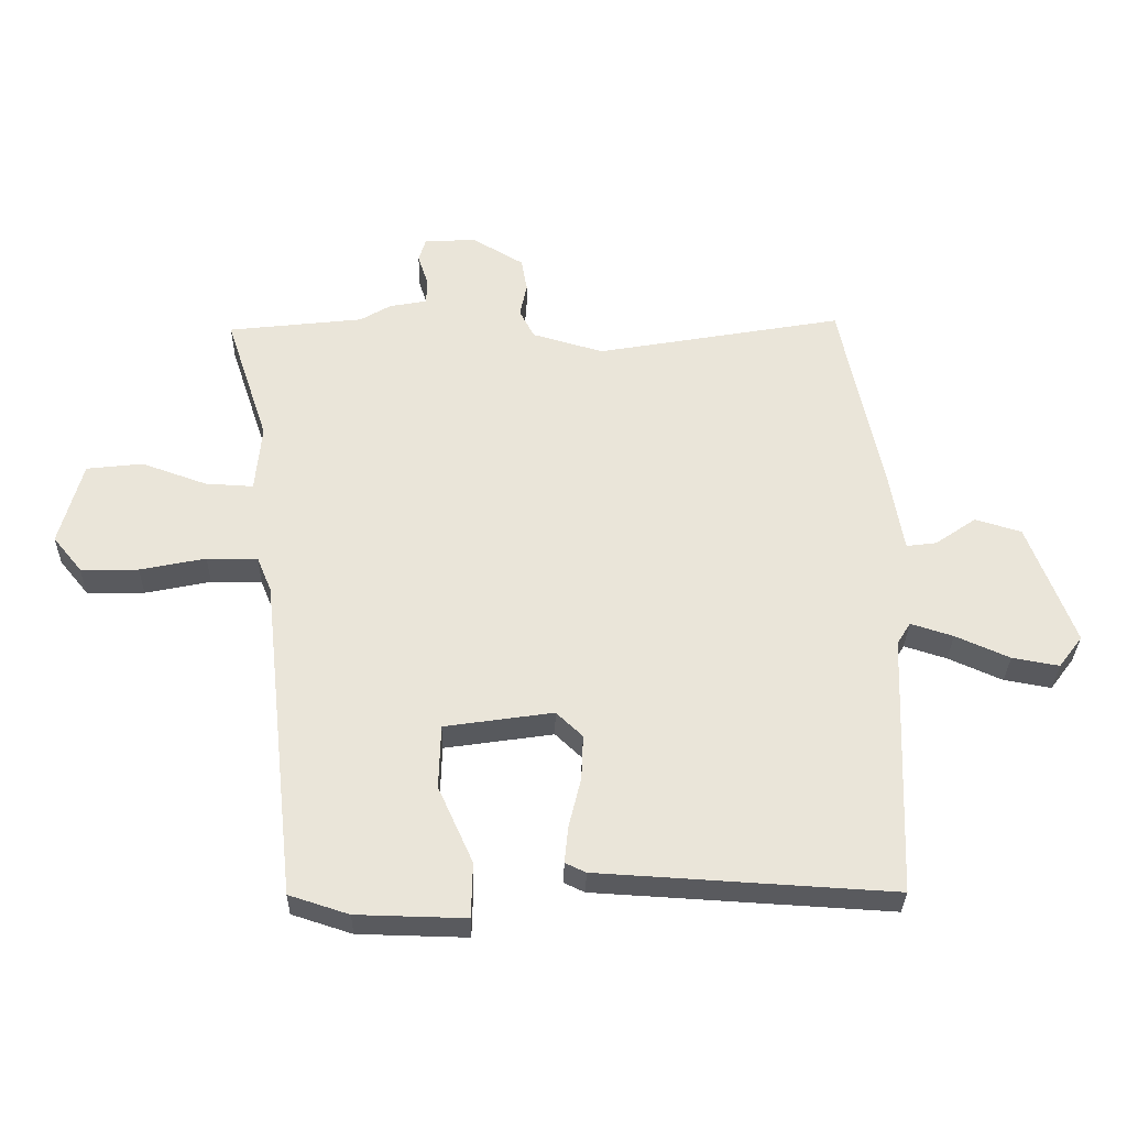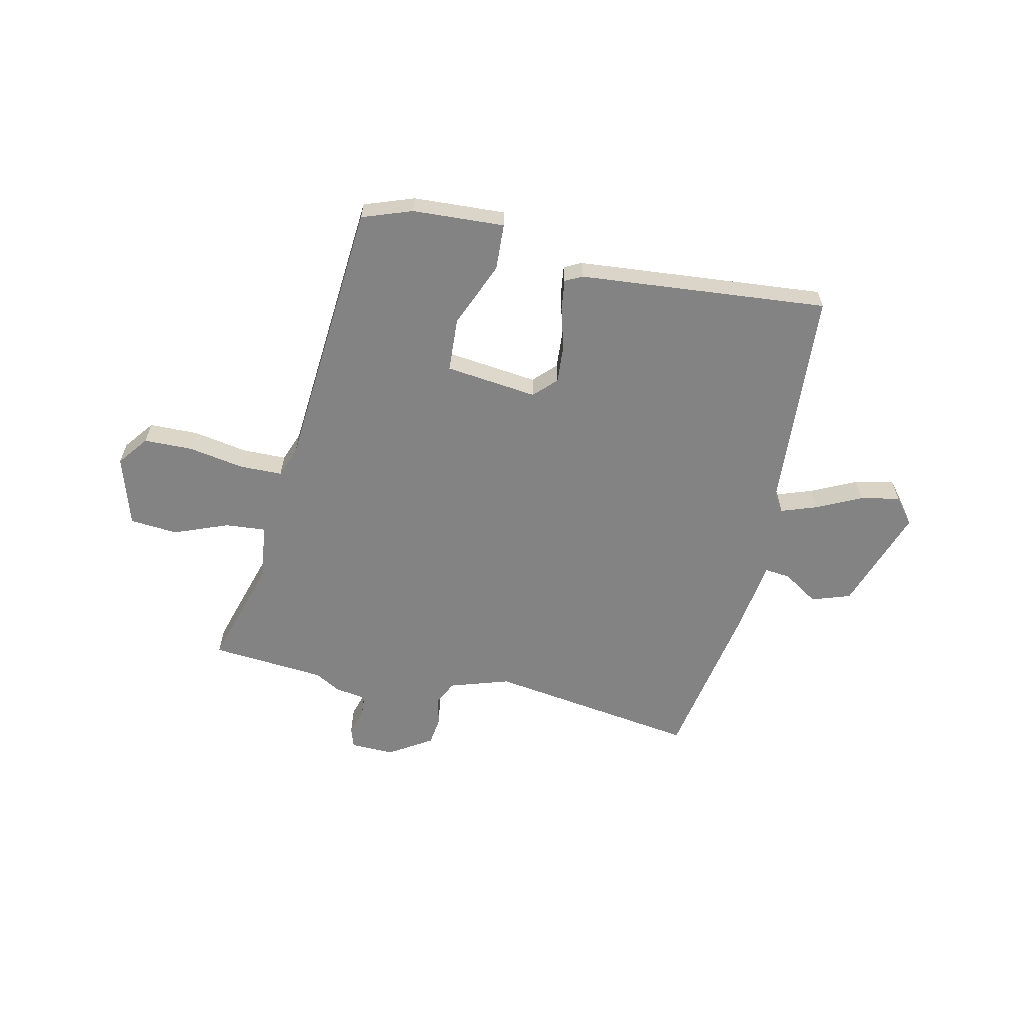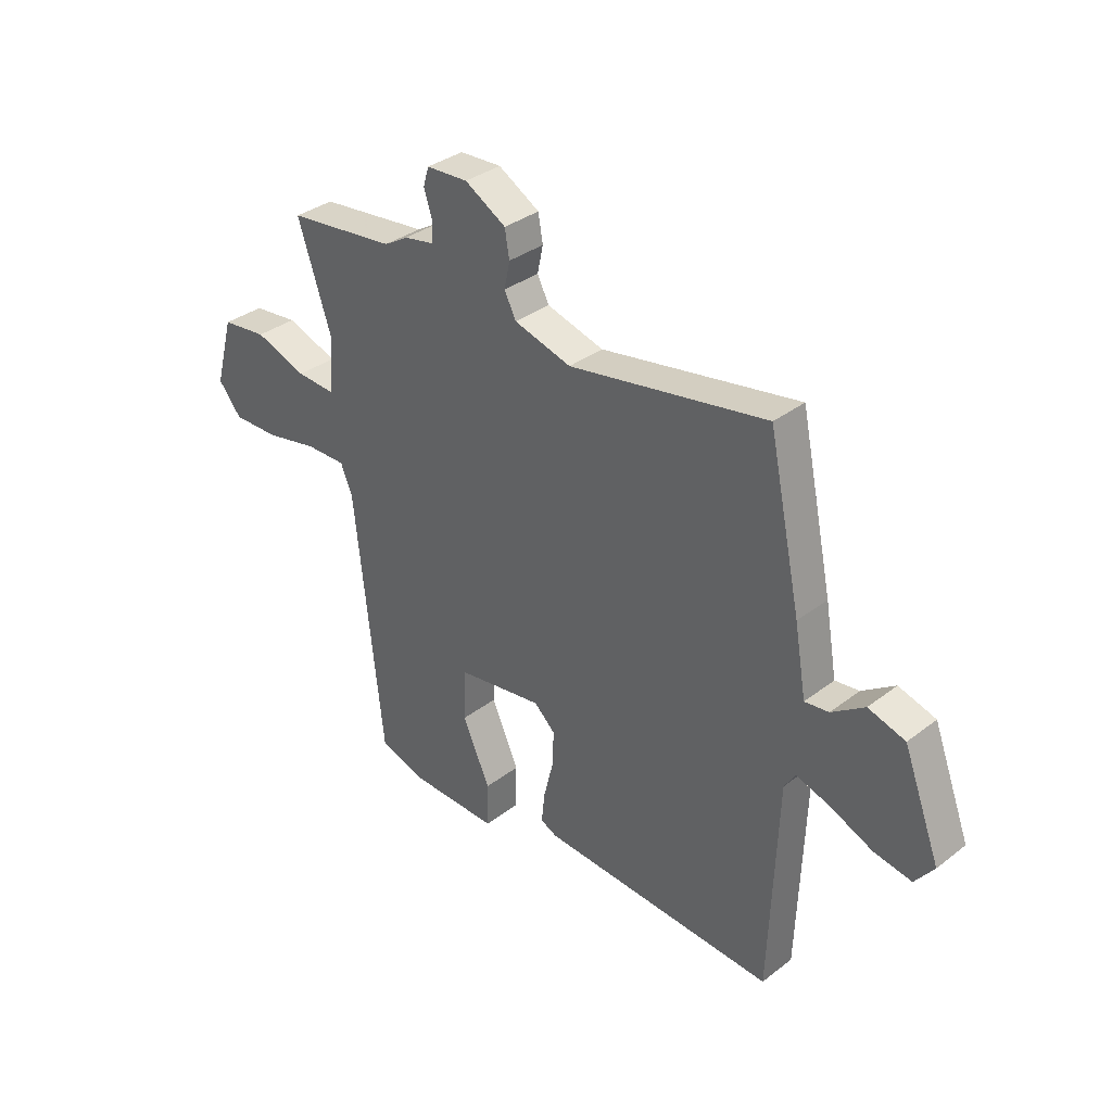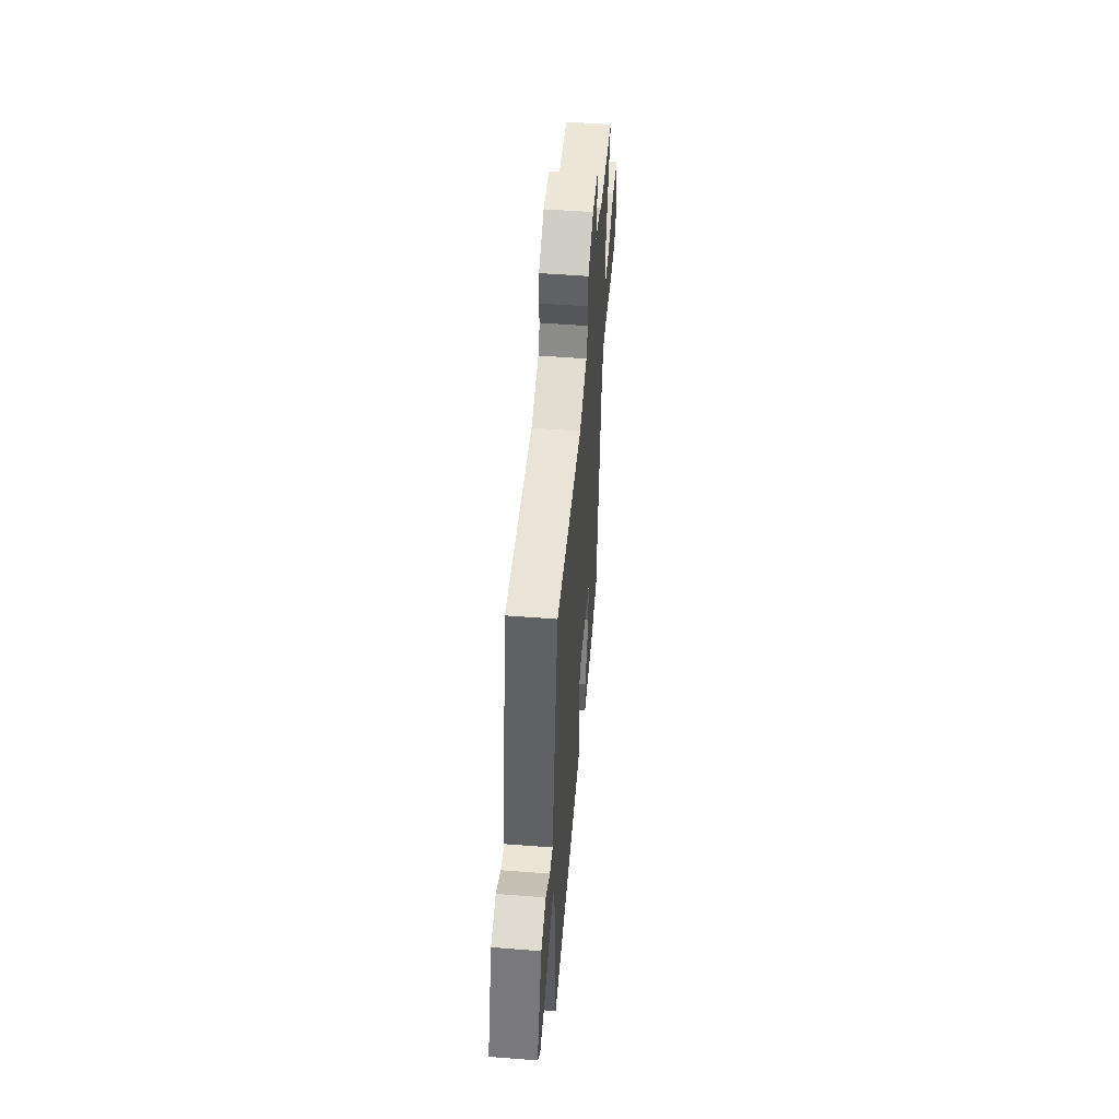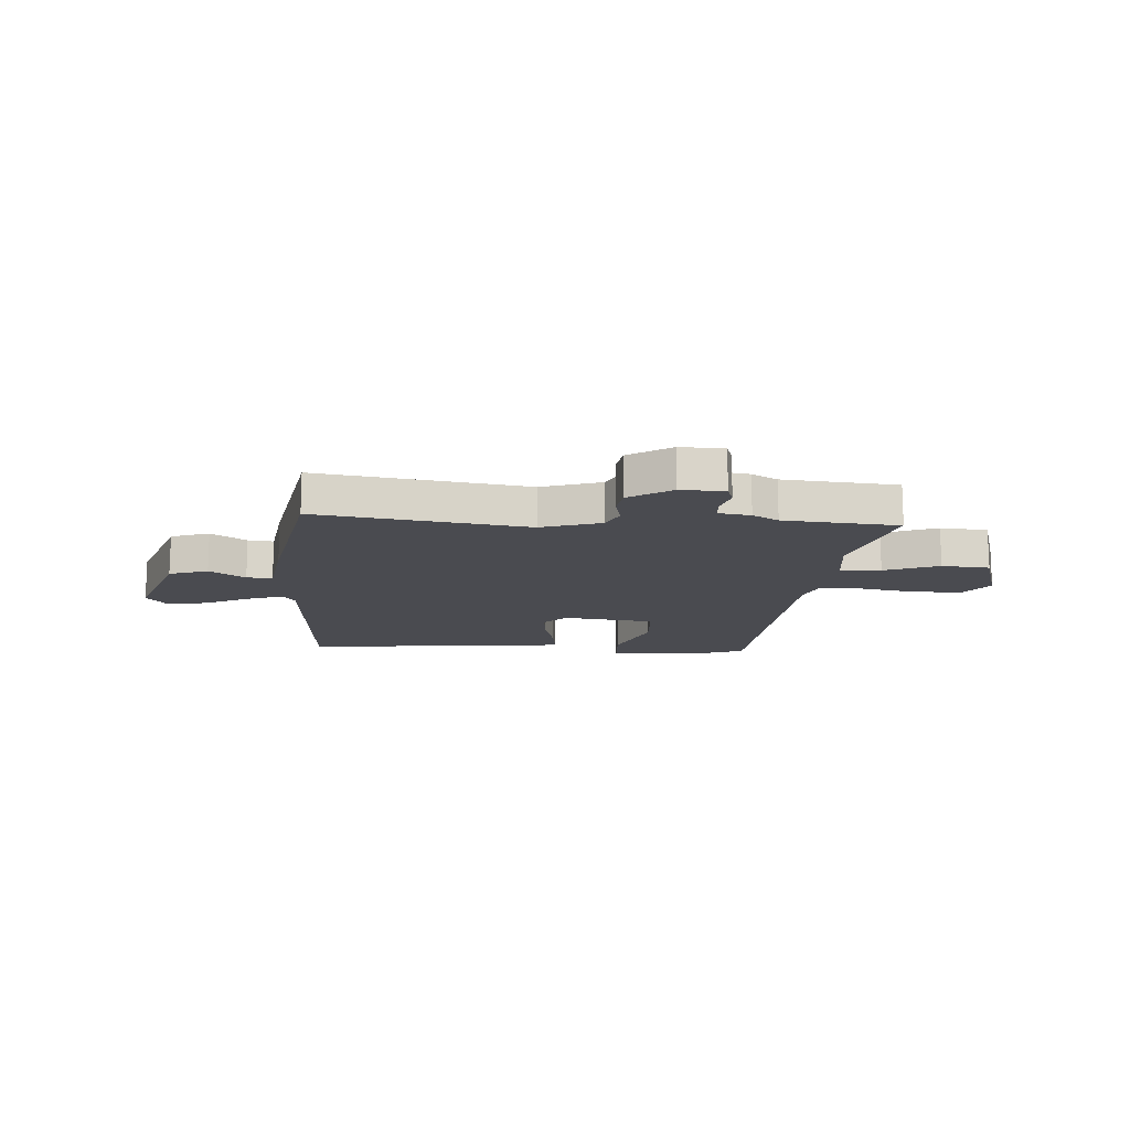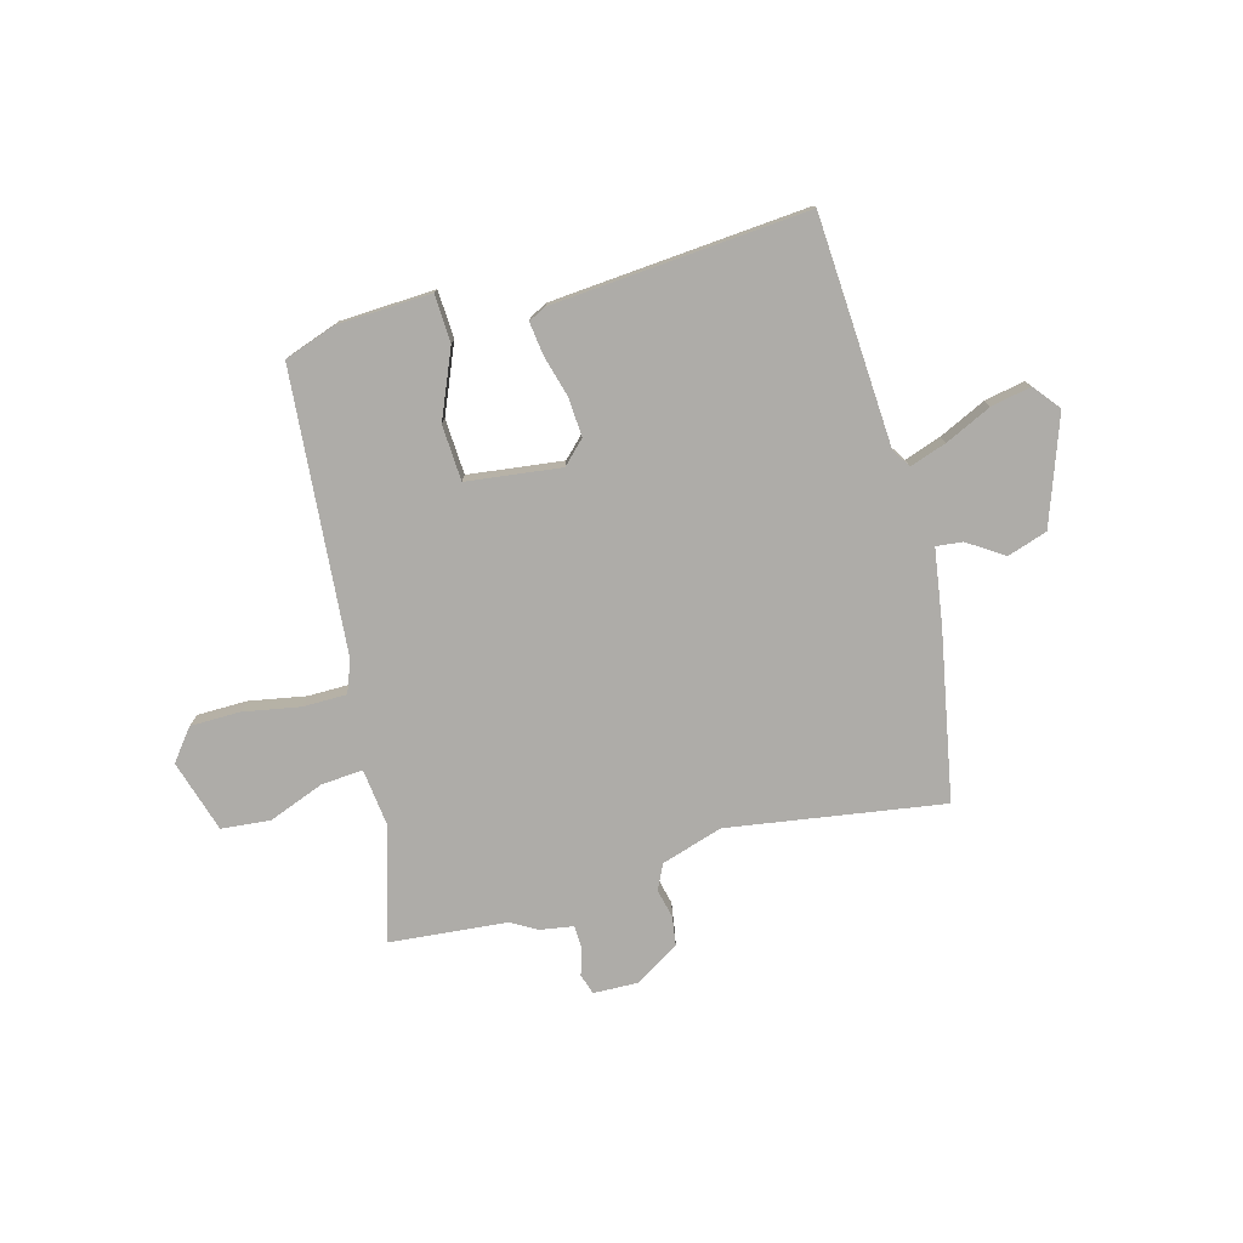
<metadata>
{"format":"obj","ext":"obj","renderer":"f3d","projection":"perspective","resolution":1024,"background":"white","views":[{"elev":-31.4,"azim":178.9,"up":"+Z"},{"elev":-61.2,"azim":169.2,"up":"+Y"},{"elev":34.4,"azim":-135.8,"up":"+Z"},{"elev":52.4,"azim":-85.2,"up":"+Z"},{"elev":-14.4,"azim":-2.2,"up":"+Y"},{"elev":-76.9,"azim":-163.5,"up":"+Y"}]}
</metadata>
<code>
v 0.447 0.07 -0.51
v 0.354 0.07 -0.54
v 0.184 0.07 -0.544
v 0.182 0.07 -0.458
v 0.236 0.07 -0.338
v 0.233 0.07 -0.238
v 0.064 0.07 -0.213
v 0.023 0.07 -0.252
v 0.026 0.07 -0.322
v 0.045 0.07 -0.399
v 0.051 0.07 -0.457
v 0.019 0.07 -0.472
v -0.441 0.07 -0.499
v -0.456 0.07 -0.088
v -0.477 0.07 -0.054
v -0.543 0.07 -0.075
v -0.627 0.07 -0.112
v -0.7 0.07 -0.125
v -0.737 0.07 -0.076
v -0.665 0.07 0.114
v -0.593 0.07 0.136
v -0.529 0.07 0.092
v -0.482 0.07 0.086
v -0.459 0.07 0.219
v -0.395 0.07 0.522
v -0.01 0.07 0.454
v 0.101 0.07 0.486
v 0.124 0.07 0.531
v 0.113 0.07 0.583
v 0.122 0.07 0.635
v 0.202 0.07 0.682
v 0.283 0.07 0.678
v 0.294 0.07 0.641
v 0.278 0.07 0.592
v 0.279 0.07 0.552
v 0.338 0.07 0.541
v 0.385 0.07 0.513
v 0.596 0.07 0.489
v 0.53 0.07 0.289
v 0.54 0.07 0.184
v 0.615 0.07 0.188
v 0.716 0.07 0.224
v 0.804 0.07 0.214
v 0.84 0.07 0.083
v 0.795 0.07 0.028
v 0.705 0.07 0.029
v 0.603 0.07 0.05
v 0.524 0.07 0.051
v 0.501 0.07 -0.005
v 0.447 0 -0.51
v 0.354 0 -0.54
v 0.184 0 -0.544
v 0.182 0 -0.458
v 0.236 0 -0.338
v 0.233 0 -0.238
v 0.064 0 -0.213
v 0.023 0 -0.252
v 0.026 0 -0.322
v 0.045 0 -0.399
v 0.051 0 -0.457
v 0.019 0 -0.472
v -0.441 0 -0.499
v -0.456 0 -0.088
v -0.477 0 -0.054
v -0.543 0 -0.075
v -0.627 0 -0.112
v -0.7 0 -0.125
v -0.737 0 -0.076
v -0.665 0 0.114
v -0.593 0 0.136
v -0.529 0 0.092
v -0.482 0 0.086
v -0.459 0 0.219
v -0.395 0 0.522
v -0.01 0 0.454
v 0.101 0 0.486
v 0.124 0 0.531
v 0.113 0 0.583
v 0.122 0 0.635
v 0.202 0 0.682
v 0.283 0 0.678
v 0.294 0 0.641
v 0.278 0 0.592
v 0.279 0 0.552
v 0.338 0 0.541
v 0.385 0 0.513
v 0.596 0 0.489
v 0.53 0 0.289
v 0.54 0 0.184
v 0.615 0 0.188
v 0.716 0 0.224
v 0.804 0 0.214
v 0.84 0 0.083
v 0.795 0 0.028
v 0.705 0 0.029
v 0.603 0 0.05
v 0.524 0 0.051
v 0.501 0 -0.005
f 44 45 46 47
f 44 47 48
f 41 42 43 44
f 40 41 44 48
f 39 40 48 49
f 37 38 39
f 35 36 37 39
f 31 32 33 34
f 31 34 35
f 28 29 30 31
f 27 28 31 35
f 23 24 25 26
f 23 26 27
f 19 20 21 22
f 19 22 23
f 16 17 18 19
f 15 16 19 23
f 14 15 23 27
f 9 10 11 12
f 8 9 12 13
f 7 8 13 14
f 2 3 4 5
f 2 5 6
f 1 2 6
f 49 1 6
f 27 35 39 49
f 14 27 49
f 6 7 14 49
f 96 95 94 93
f 97 96 93
f 93 92 91 90
f 97 93 90 89
f 98 97 89 88
f 88 87 86
f 88 86 85 84
f 83 82 81 80
f 84 83 80
f 80 79 78 77
f 84 80 77 76
f 75 74 73 72
f 76 75 72
f 71 70 69 68
f 72 71 68
f 68 67 66 65
f 72 68 65 64
f 76 72 64 63
f 61 60 59 58
f 62 61 58 57
f 63 62 57 56
f 54 53 52 51
f 55 54 51
f 55 51 50
f 55 50 98
f 98 88 84 76
f 98 76 63
f 98 63 56 55
f 1 50 51 2
f 2 51 52 3
f 3 52 53 4
f 4 53 54 5
f 5 54 55 6
f 6 55 56 7
f 7 56 57 8
f 8 57 58 9
f 9 58 59 10
f 10 59 60 11
f 11 60 61 12
f 12 61 62 13
f 13 62 63 14
f 14 63 64 15
f 15 64 65 16
f 16 65 66 17
f 17 66 67 18
f 18 67 68 19
f 19 68 69 20
f 20 69 70 21
f 21 70 71 22
f 22 71 72 23
f 23 72 73 24
f 24 73 74 25
f 25 74 75 26
f 26 75 76 27
f 27 76 77 28
f 28 77 78 29
f 29 78 79 30
f 30 79 80 31
f 31 80 81 32
f 32 81 82 33
f 33 82 83 34
f 34 83 84 35
f 35 84 85 36
f 36 85 86 37
f 37 86 87 38
f 38 87 88 39
f 39 88 89 40
f 40 89 90 41
f 41 90 91 42
f 42 91 92 43
f 43 92 93 44
f 44 93 94 45
f 45 94 95 46
f 46 95 96 47
f 47 96 97 48
f 48 97 98 49
f 49 98 50 1

</code>
